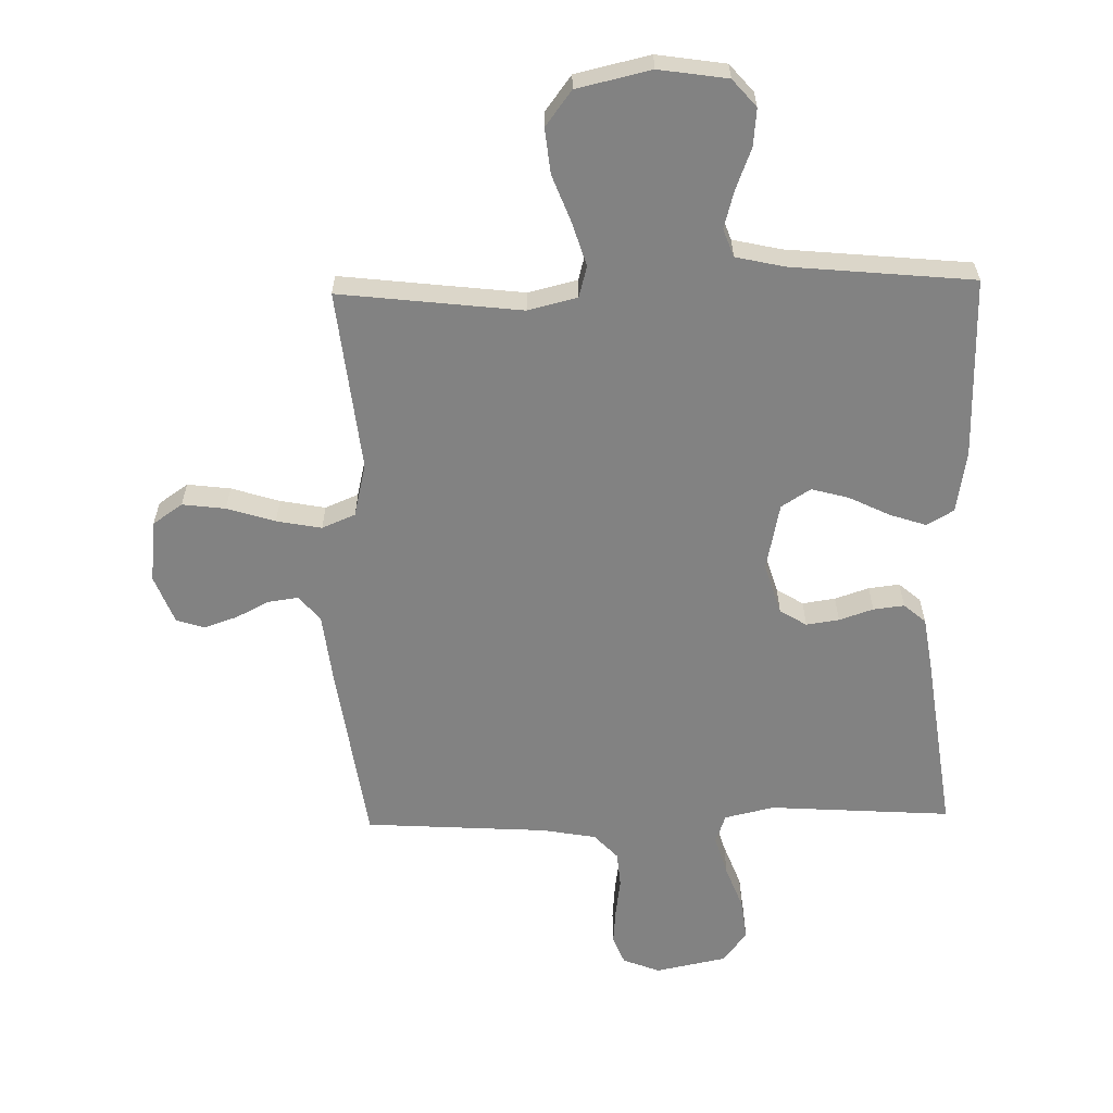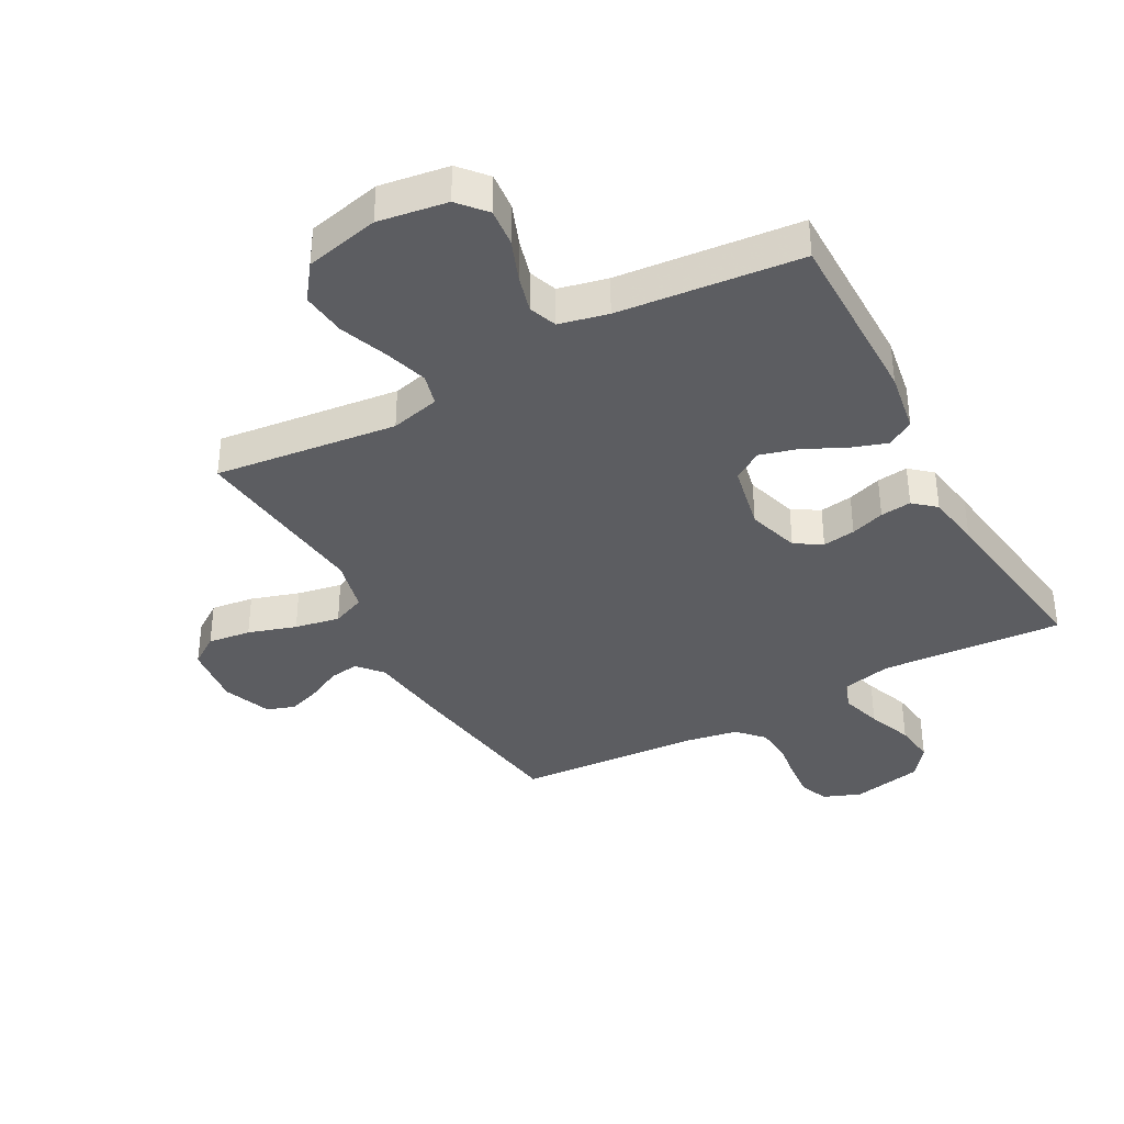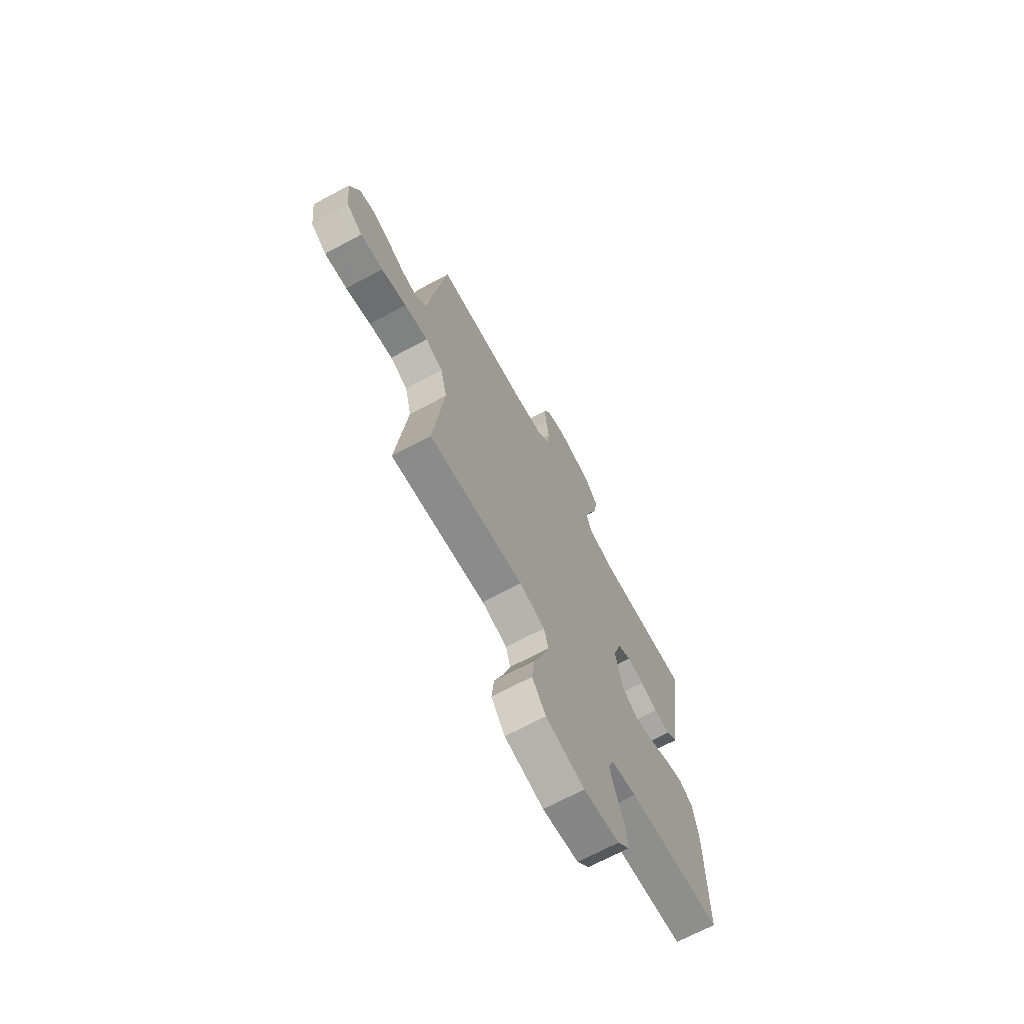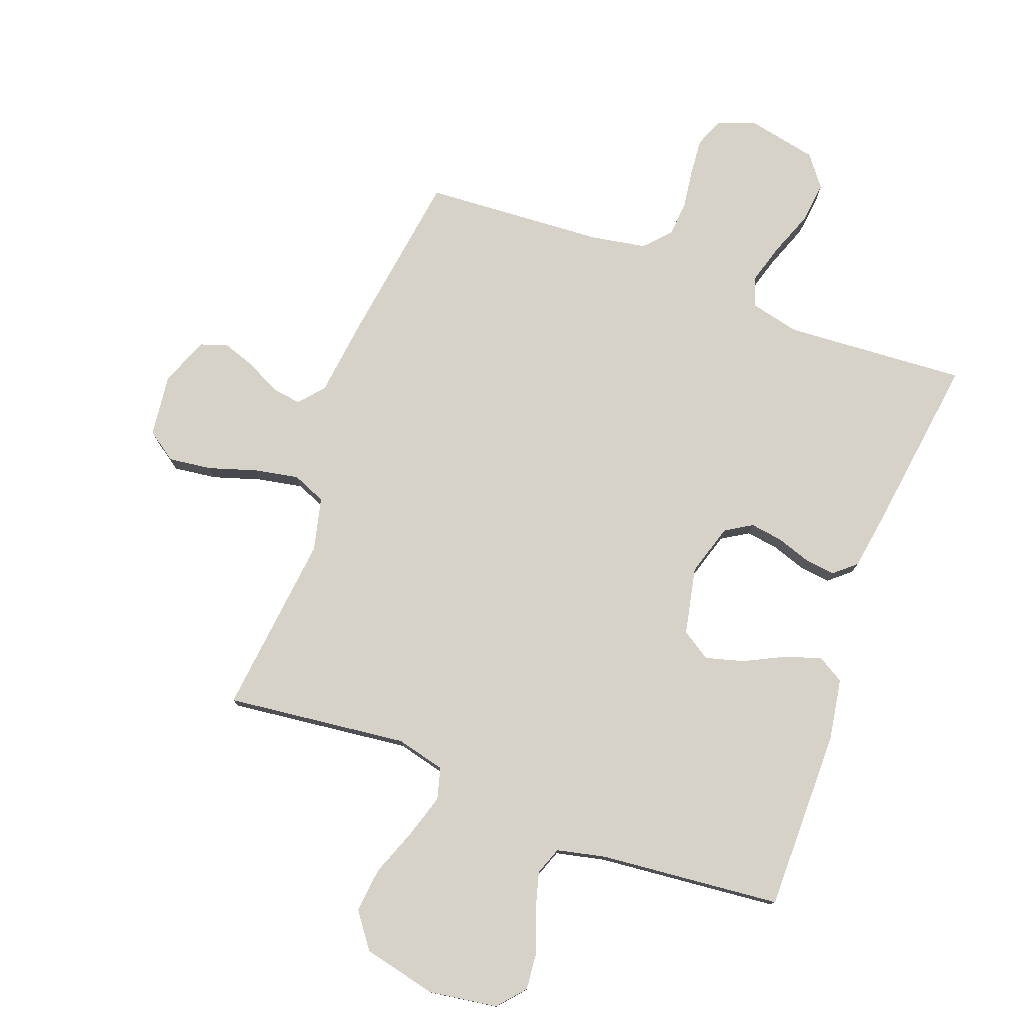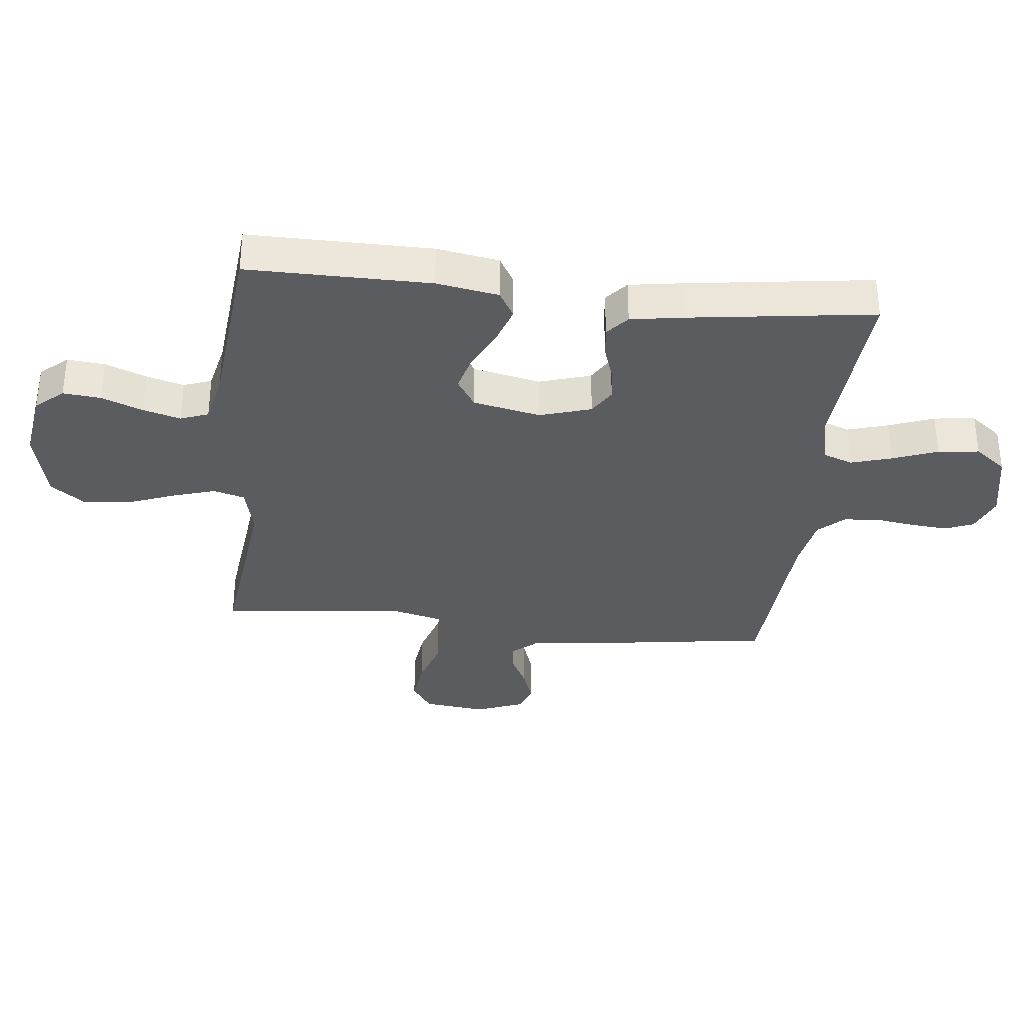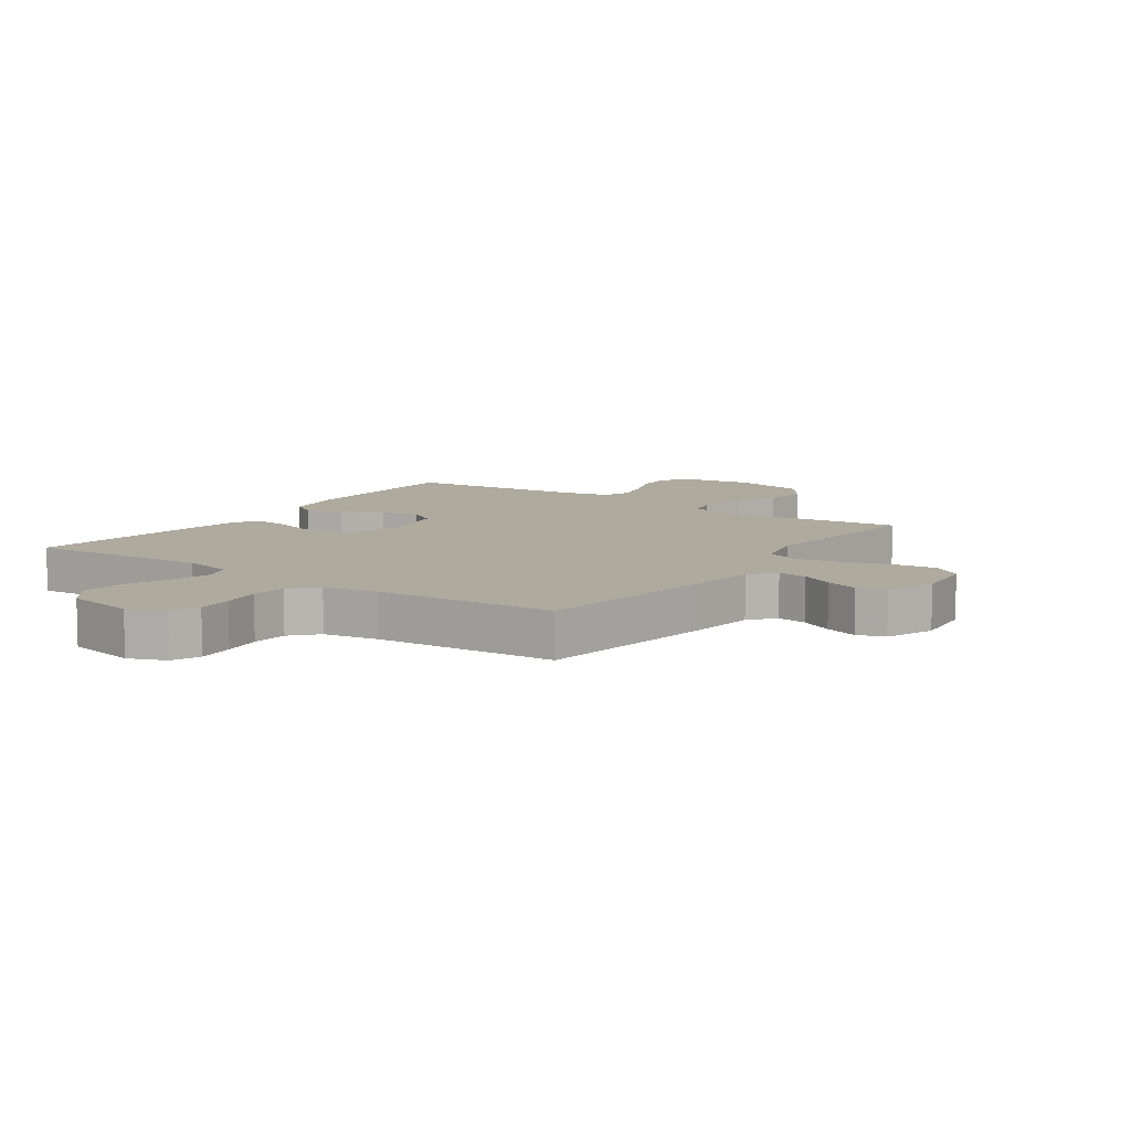
<metadata>
{"format":"obj","ext":"obj","renderer":"f3d","projection":"perspective","resolution":1024,"background":"white","views":[{"elev":-60.7,"azim":-178.7,"up":"+Y"},{"elev":-37.2,"azim":-151.4,"up":"+Y"},{"elev":-69.4,"azim":118.2,"up":"+Z"},{"elev":77.4,"azim":-159.6,"up":"+Y"},{"elev":-34.1,"azim":-96.3,"up":"+Y"},{"elev":9.2,"azim":34.9,"up":"+Y"}]}
</metadata>
<code>
v -0.5 0.07 -0.5
v -0.499 0.07 -0.2
v -0.482 0.07 -0.098
v -0.438 0.07 -0.072
v -0.378 0.07 -0.092
v -0.311 0.07 -0.125
v -0.249 0.07 -0.142
v -0.201 0.07 -0.111
v -0.178 0.07 0
v -0.204 0.07 0.085
v -0.248 0.07 0.112
v -0.302 0.07 0.104
v -0.358 0.07 0.085
v -0.409 0.07 0.079
v -0.445 0.07 0.11
v -0.459 0.07 0.2
v -0.5 0.07 0.5
v -0.2 0.07 0.48
v -0.118 0.07 0.499
v -0.101 0.07 0.547
v -0.121 0.07 0.614
v -0.149 0.07 0.688
v -0.157 0.07 0.756
v -0.117 0.07 0.808
v 0 0.07 0.832
v 0.061 0.07 0.808
v 0.08 0.07 0.761
v 0.075 0.07 0.7
v 0.066 0.07 0.636
v 0.071 0.07 0.577
v 0.11 0.07 0.535
v 0.2 0.07 0.519
v 0.5 0.07 0.5
v 0.543 0.07 0.2
v 0.557 0.07 0.082
v 0.592 0.07 0.041
v 0.641 0.07 0.048
v 0.696 0.07 0.076
v 0.751 0.07 0.095
v 0.797 0.07 0.08
v 0.828 0.07 0
v 0.816 0.07 -0.103
v 0.767 0.07 -0.137
v 0.696 0.07 -0.128
v 0.617 0.07 -0.103
v 0.543 0.07 -0.089
v 0.488 0.07 -0.112
v 0.467 0.07 -0.2
v 0.5 0.07 -0.5
v 0.2 0.07 -0.465
v 0.119 0.07 -0.485
v 0.105 0.07 -0.537
v 0.127 0.07 -0.608
v 0.157 0.07 -0.687
v 0.165 0.07 -0.761
v 0.122 0.07 -0.819
v 0 0.07 -0.847
v -0.113 0.07 -0.83
v -0.152 0.07 -0.785
v -0.146 0.07 -0.723
v -0.12 0.07 -0.655
v -0.103 0.07 -0.593
v -0.12 0.07 -0.547
v -0.2 0.07 -0.529
v -0.5 0 -0.5
v -0.499 0 -0.2
v -0.482 0 -0.098
v -0.438 0 -0.072
v -0.378 0 -0.092
v -0.311 0 -0.125
v -0.249 0 -0.142
v -0.201 0 -0.111
v -0.178 0 0
v -0.204 0 0.085
v -0.248 0 0.112
v -0.302 0 0.104
v -0.358 0 0.085
v -0.409 0 0.079
v -0.445 0 0.11
v -0.459 0 0.2
v -0.5 0 0.5
v -0.2 0 0.48
v -0.118 0 0.499
v -0.101 0 0.547
v -0.121 0 0.614
v -0.149 0 0.688
v -0.157 0 0.756
v -0.117 0 0.808
v 0 0 0.832
v 0.061 0 0.808
v 0.08 0 0.761
v 0.075 0 0.7
v 0.066 0 0.636
v 0.071 0 0.577
v 0.11 0 0.535
v 0.2 0 0.519
v 0.5 0 0.5
v 0.543 0 0.2
v 0.557 0 0.082
v 0.592 0 0.041
v 0.641 0 0.048
v 0.696 0 0.076
v 0.751 0 0.095
v 0.797 0 0.08
v 0.828 0 0
v 0.816 0 -0.103
v 0.767 0 -0.137
v 0.696 0 -0.128
v 0.617 0 -0.103
v 0.543 0 -0.089
v 0.488 0 -0.112
v 0.467 0 -0.2
v 0.5 0 -0.5
v 0.2 0 -0.465
v 0.119 0 -0.485
v 0.105 0 -0.537
v 0.127 0 -0.608
v 0.157 0 -0.687
v 0.165 0 -0.761
v 0.122 0 -0.819
v 0 0 -0.847
v -0.113 0 -0.83
v -0.152 0 -0.785
v -0.146 0 -0.723
v -0.12 0 -0.655
v -0.103 0 -0.593
v -0.12 0 -0.547
v -0.2 0 -0.529
f 58 59 60 61
f 58 61 62
f 57 58 62
f 56 57 62 63
f 53 54 55 56
f 52 53 56 63
f 48 49 50
f 47 48 50 51
f 42 43 44 45
f 42 45 46
f 41 42 46
f 40 41 46
f 37 38 39 40
f 37 40 46 47
f 32 33 34 35
f 31 32 35
f 31 35 36
f 26 27 28 29
f 24 25 26 29
f 24 29 30
f 21 22 23 24
f 20 21 24 30
f 19 20 30 31
f 15 16 17 18
f 12 13 14 15
f 11 12 15 18
f 10 11 18 19
f 3 4 5 6
f 3 6 7
f 64 1 2 3
f 64 3 7
f 51 52 63 64
f 51 64 7 8
f 36 37 47 51
f 36 51 8 9
f 19 31 36
f 9 10 19 36
f 125 124 123 122
f 126 125 122
f 126 122 121
f 127 126 121 120
f 120 119 118 117
f 127 120 117 116
f 114 113 112
f 115 114 112 111
f 109 108 107 106
f 110 109 106
f 110 106 105
f 110 105 104
f 104 103 102 101
f 111 110 104 101
f 99 98 97 96
f 99 96 95
f 100 99 95
f 93 92 91 90
f 93 90 89 88
f 94 93 88
f 88 87 86 85
f 94 88 85 84
f 95 94 84 83
f 82 81 80 79
f 79 78 77 76
f 82 79 76 75
f 83 82 75 74
f 70 69 68 67
f 71 70 67
f 67 66 65 128
f 71 67 128
f 128 127 116 115
f 72 71 128 115
f 115 111 101 100
f 73 72 115 100
f 100 95 83
f 100 83 74 73
f 1 65 66 2
f 2 66 67 3
f 3 67 68 4
f 4 68 69 5
f 5 69 70 6
f 6 70 71 7
f 7 71 72 8
f 8 72 73 9
f 9 73 74 10
f 10 74 75 11
f 11 75 76 12
f 12 76 77 13
f 13 77 78 14
f 14 78 79 15
f 15 79 80 16
f 16 80 81 17
f 17 81 82 18
f 18 82 83 19
f 19 83 84 20
f 20 84 85 21
f 21 85 86 22
f 22 86 87 23
f 23 87 88 24
f 24 88 89 25
f 25 89 90 26
f 26 90 91 27
f 27 91 92 28
f 28 92 93 29
f 29 93 94 30
f 30 94 95 31
f 31 95 96 32
f 32 96 97 33
f 33 97 98 34
f 34 98 99 35
f 35 99 100 36
f 36 100 101 37
f 37 101 102 38
f 38 102 103 39
f 39 103 104 40
f 40 104 105 41
f 41 105 106 42
f 42 106 107 43
f 43 107 108 44
f 44 108 109 45
f 45 109 110 46
f 46 110 111 47
f 47 111 112 48
f 48 112 113 49
f 49 113 114 50
f 50 114 115 51
f 51 115 116 52
f 52 116 117 53
f 53 117 118 54
f 54 118 119 55
f 55 119 120 56
f 56 120 121 57
f 57 121 122 58
f 58 122 123 59
f 59 123 124 60
f 60 124 125 61
f 61 125 126 62
f 62 126 127 63
f 63 127 128 64
f 64 128 65 1

</code>
